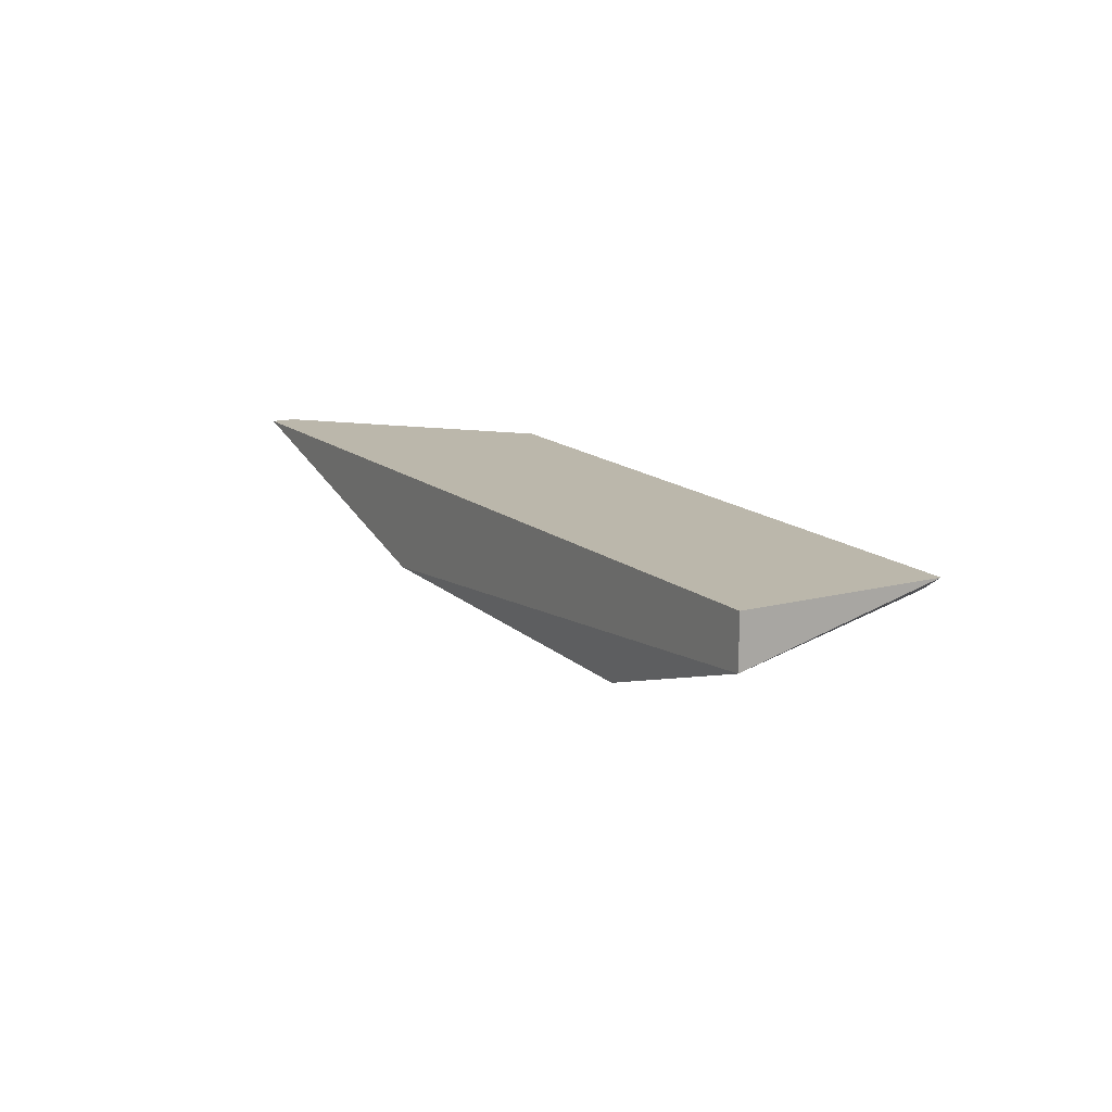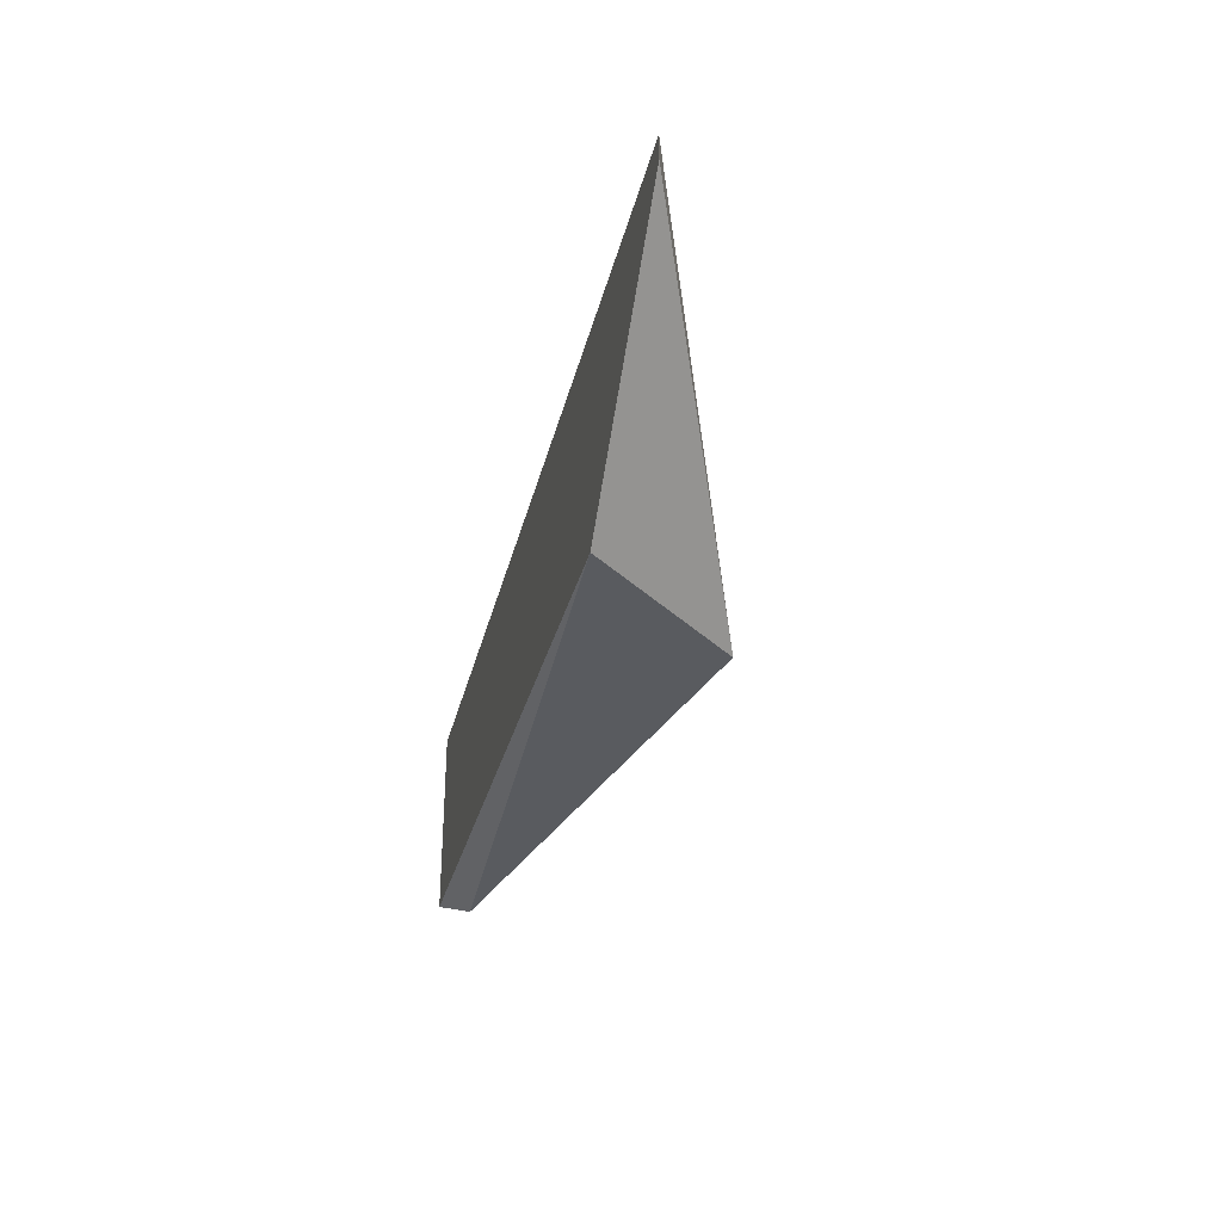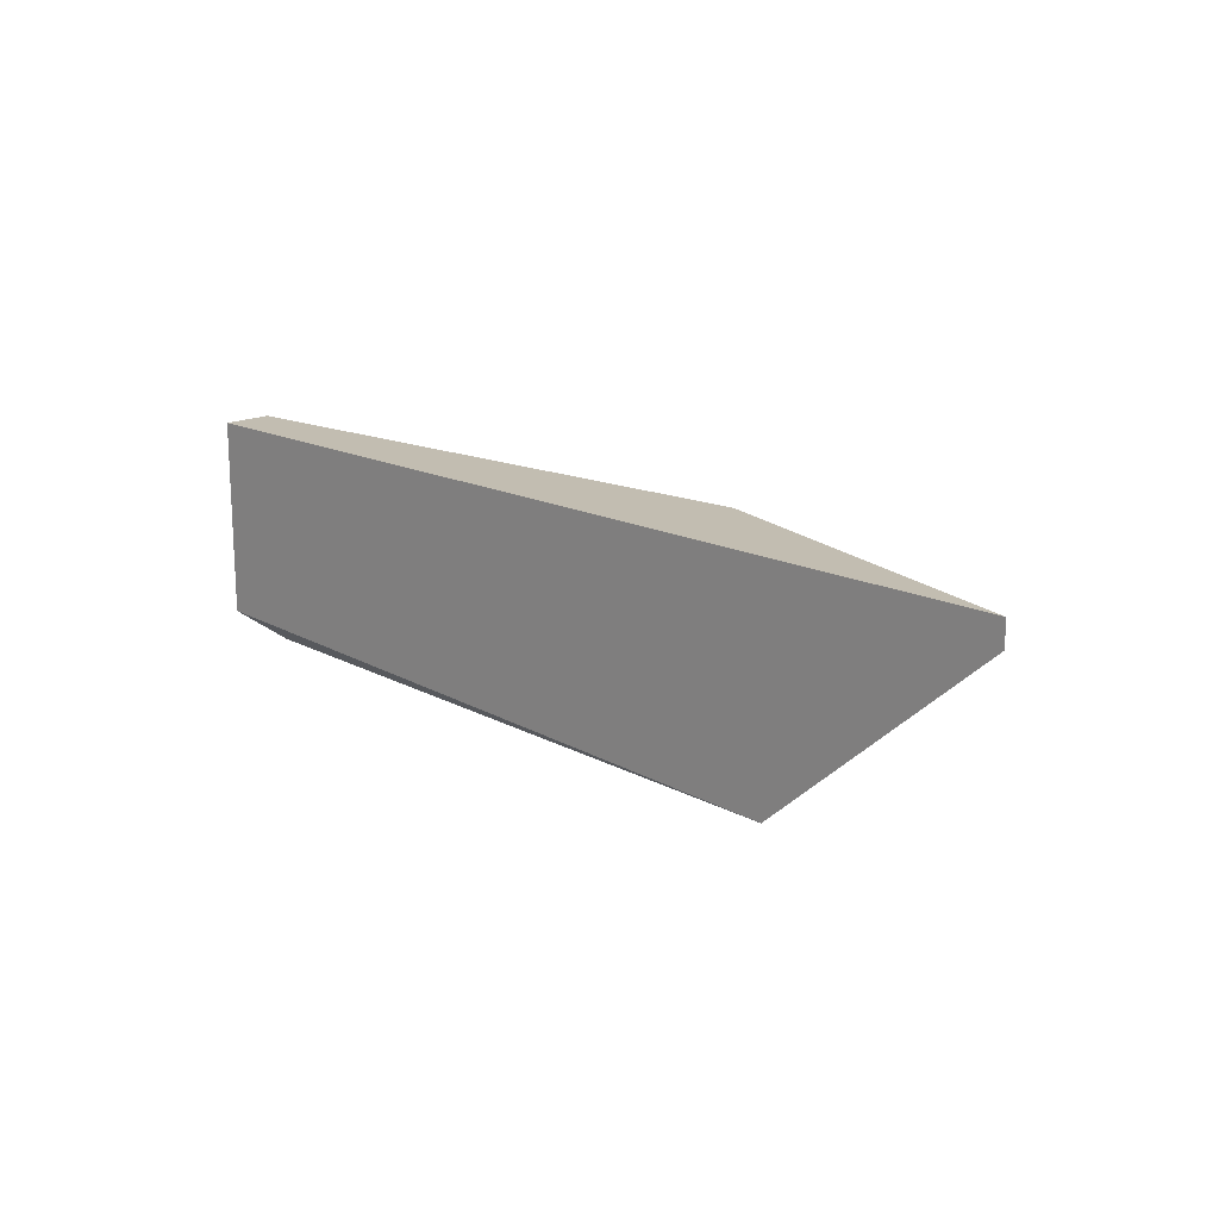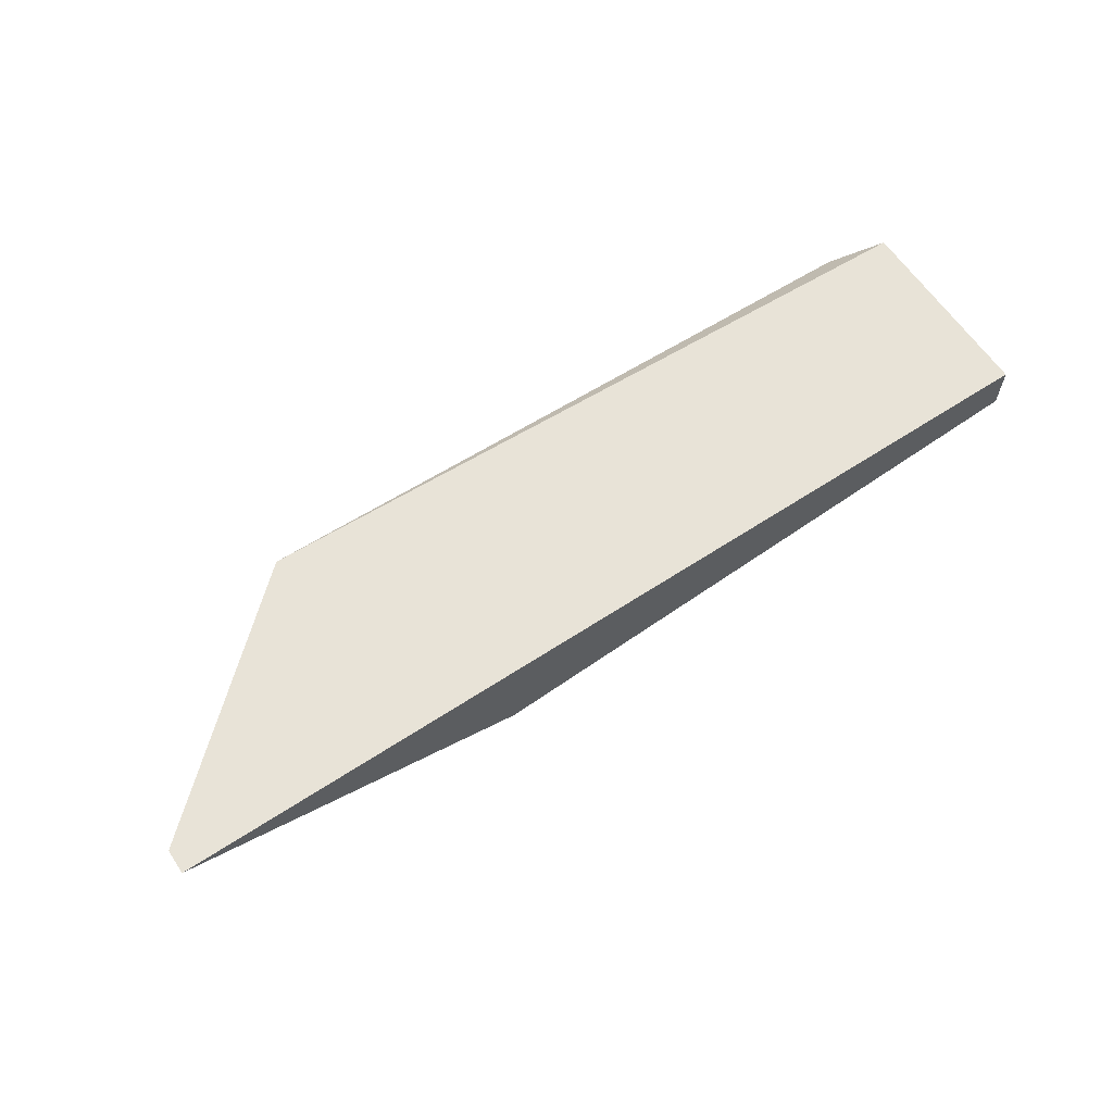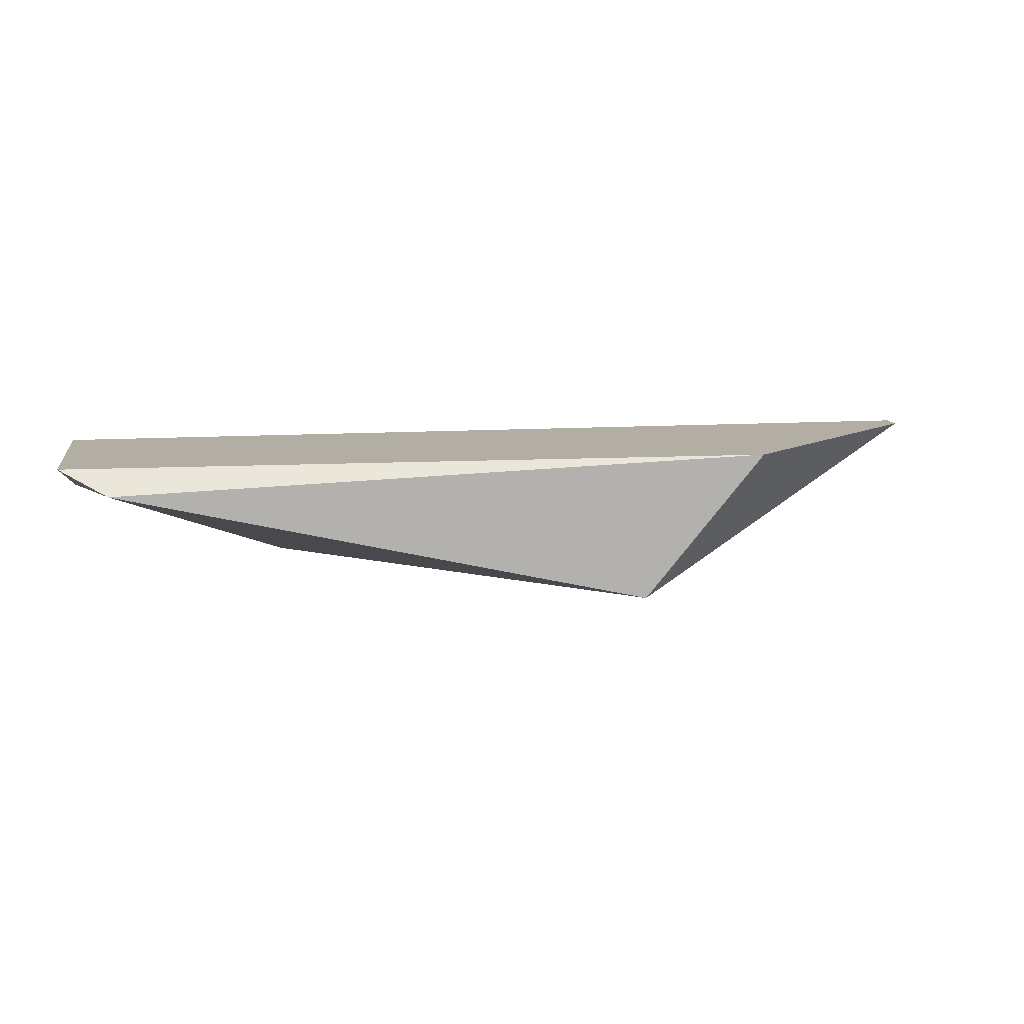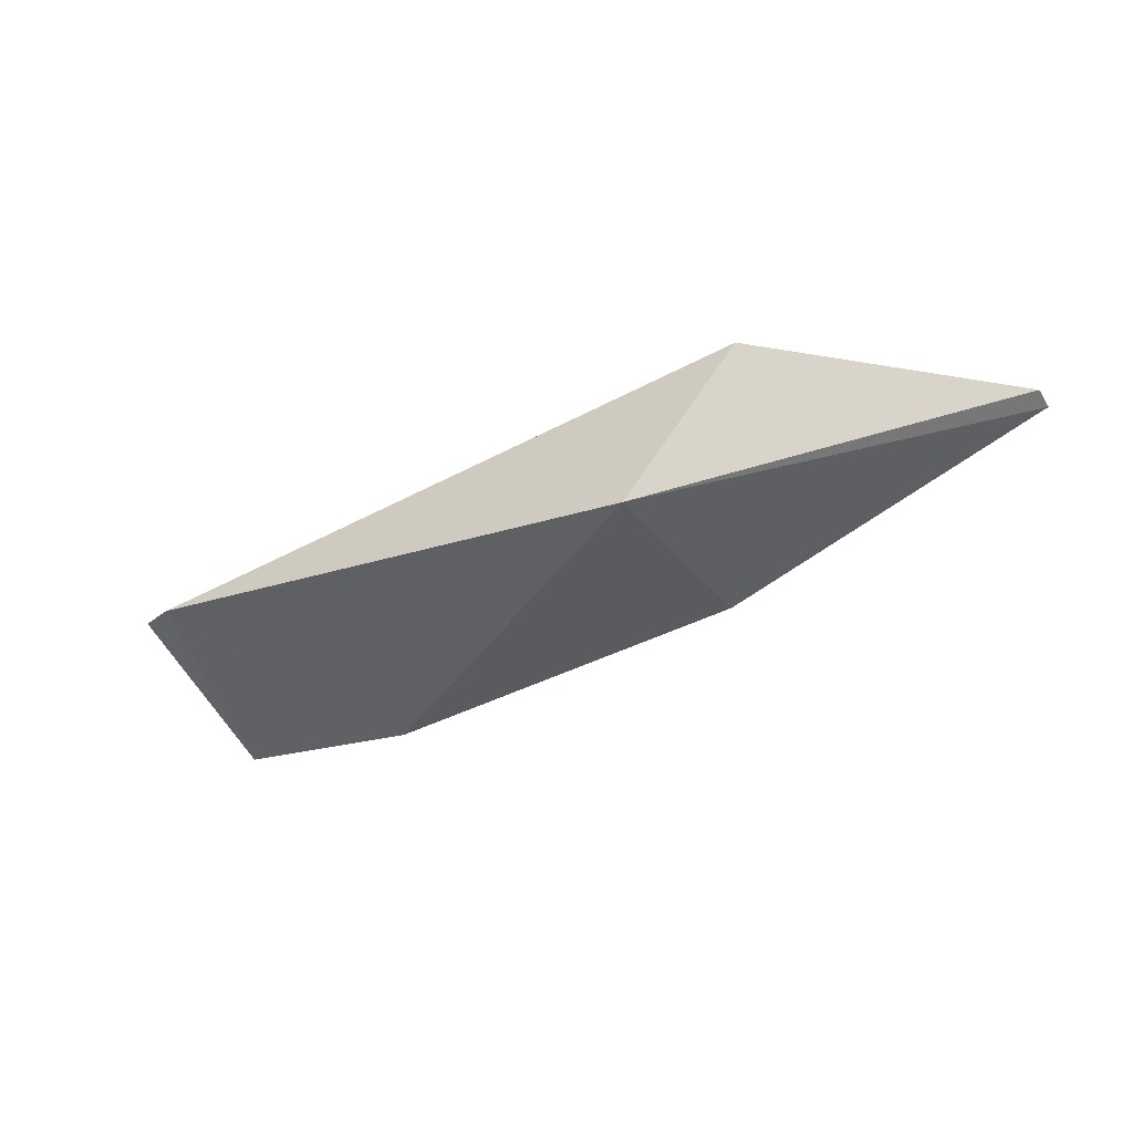
<metadata>
{"format":"obj","ext":"obj","renderer":"f3d","projection":"perspective","resolution":1024,"background":"white","views":[{"elev":14.2,"azim":-120.0,"up":"+Z"},{"elev":-32.5,"azim":76.8,"up":"+Y"},{"elev":16.9,"azim":45.0,"up":"+Y"},{"elev":62.3,"azim":146.3,"up":"+Z"},{"elev":11.0,"azim":-9.5,"up":"+Z"},{"elev":-44.3,"azim":30.5,"up":"+Z"}]}
</metadata>
<code>
v -0.06561 -0.02107 -0.000585
v -0.05721 -0.02078 0.000863
v -0.05721 -0.02107 0.000863
v -0.06821 -0.0231 0.000863
v -0.06127 -0.02339 -0.000875
v -0.06821 -0.02078 0.000863
v -0.05982 -0.02339 0.000863
v -0.06127 -0.02078 -0.000295
v -0.06763 -0.02339 0.000573
v -0.06821 -0.02078 0.000283
f 1 9 10
f 1 5 9
f 6 8 10
f 8 1 10
f 4 6 10
f 5 7 9
f 7 4 9
f 6 2 8
f 5 1 8
f 2 5 8
f 9 4 10
f 2 3 5
f 3 2 4
f 3 4 7
f 5 3 7
f 4 2 6

</code>
